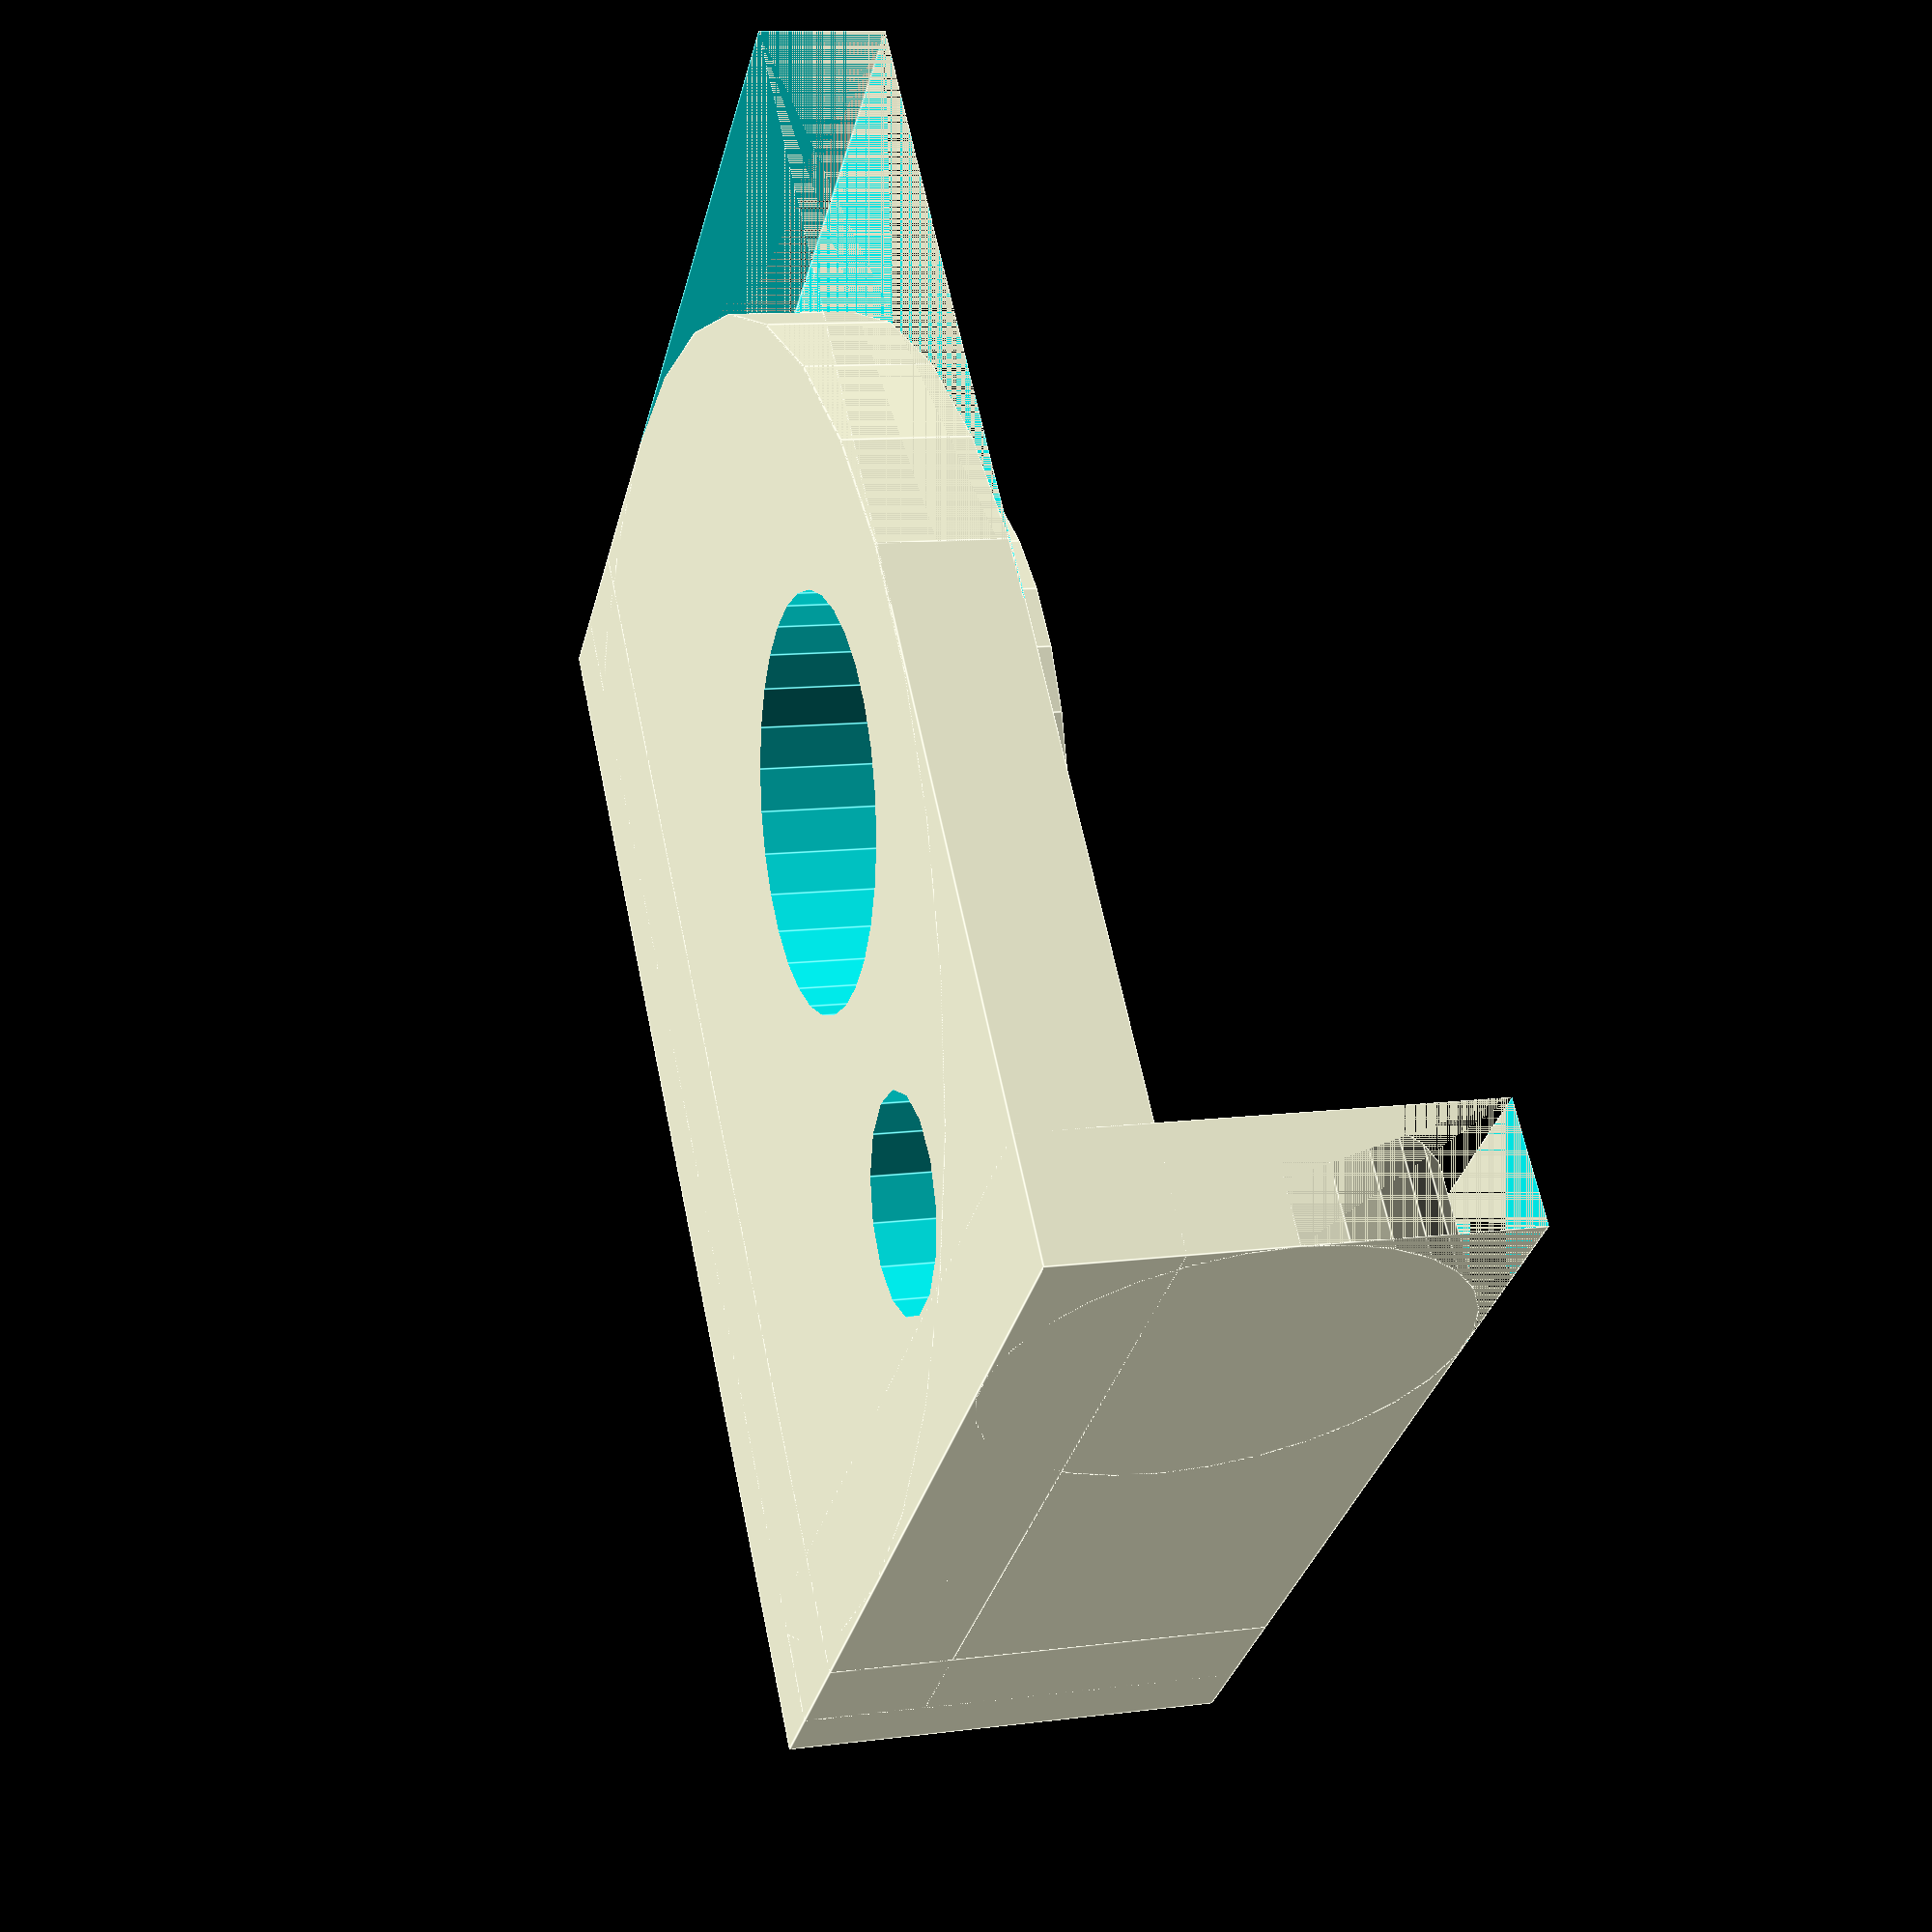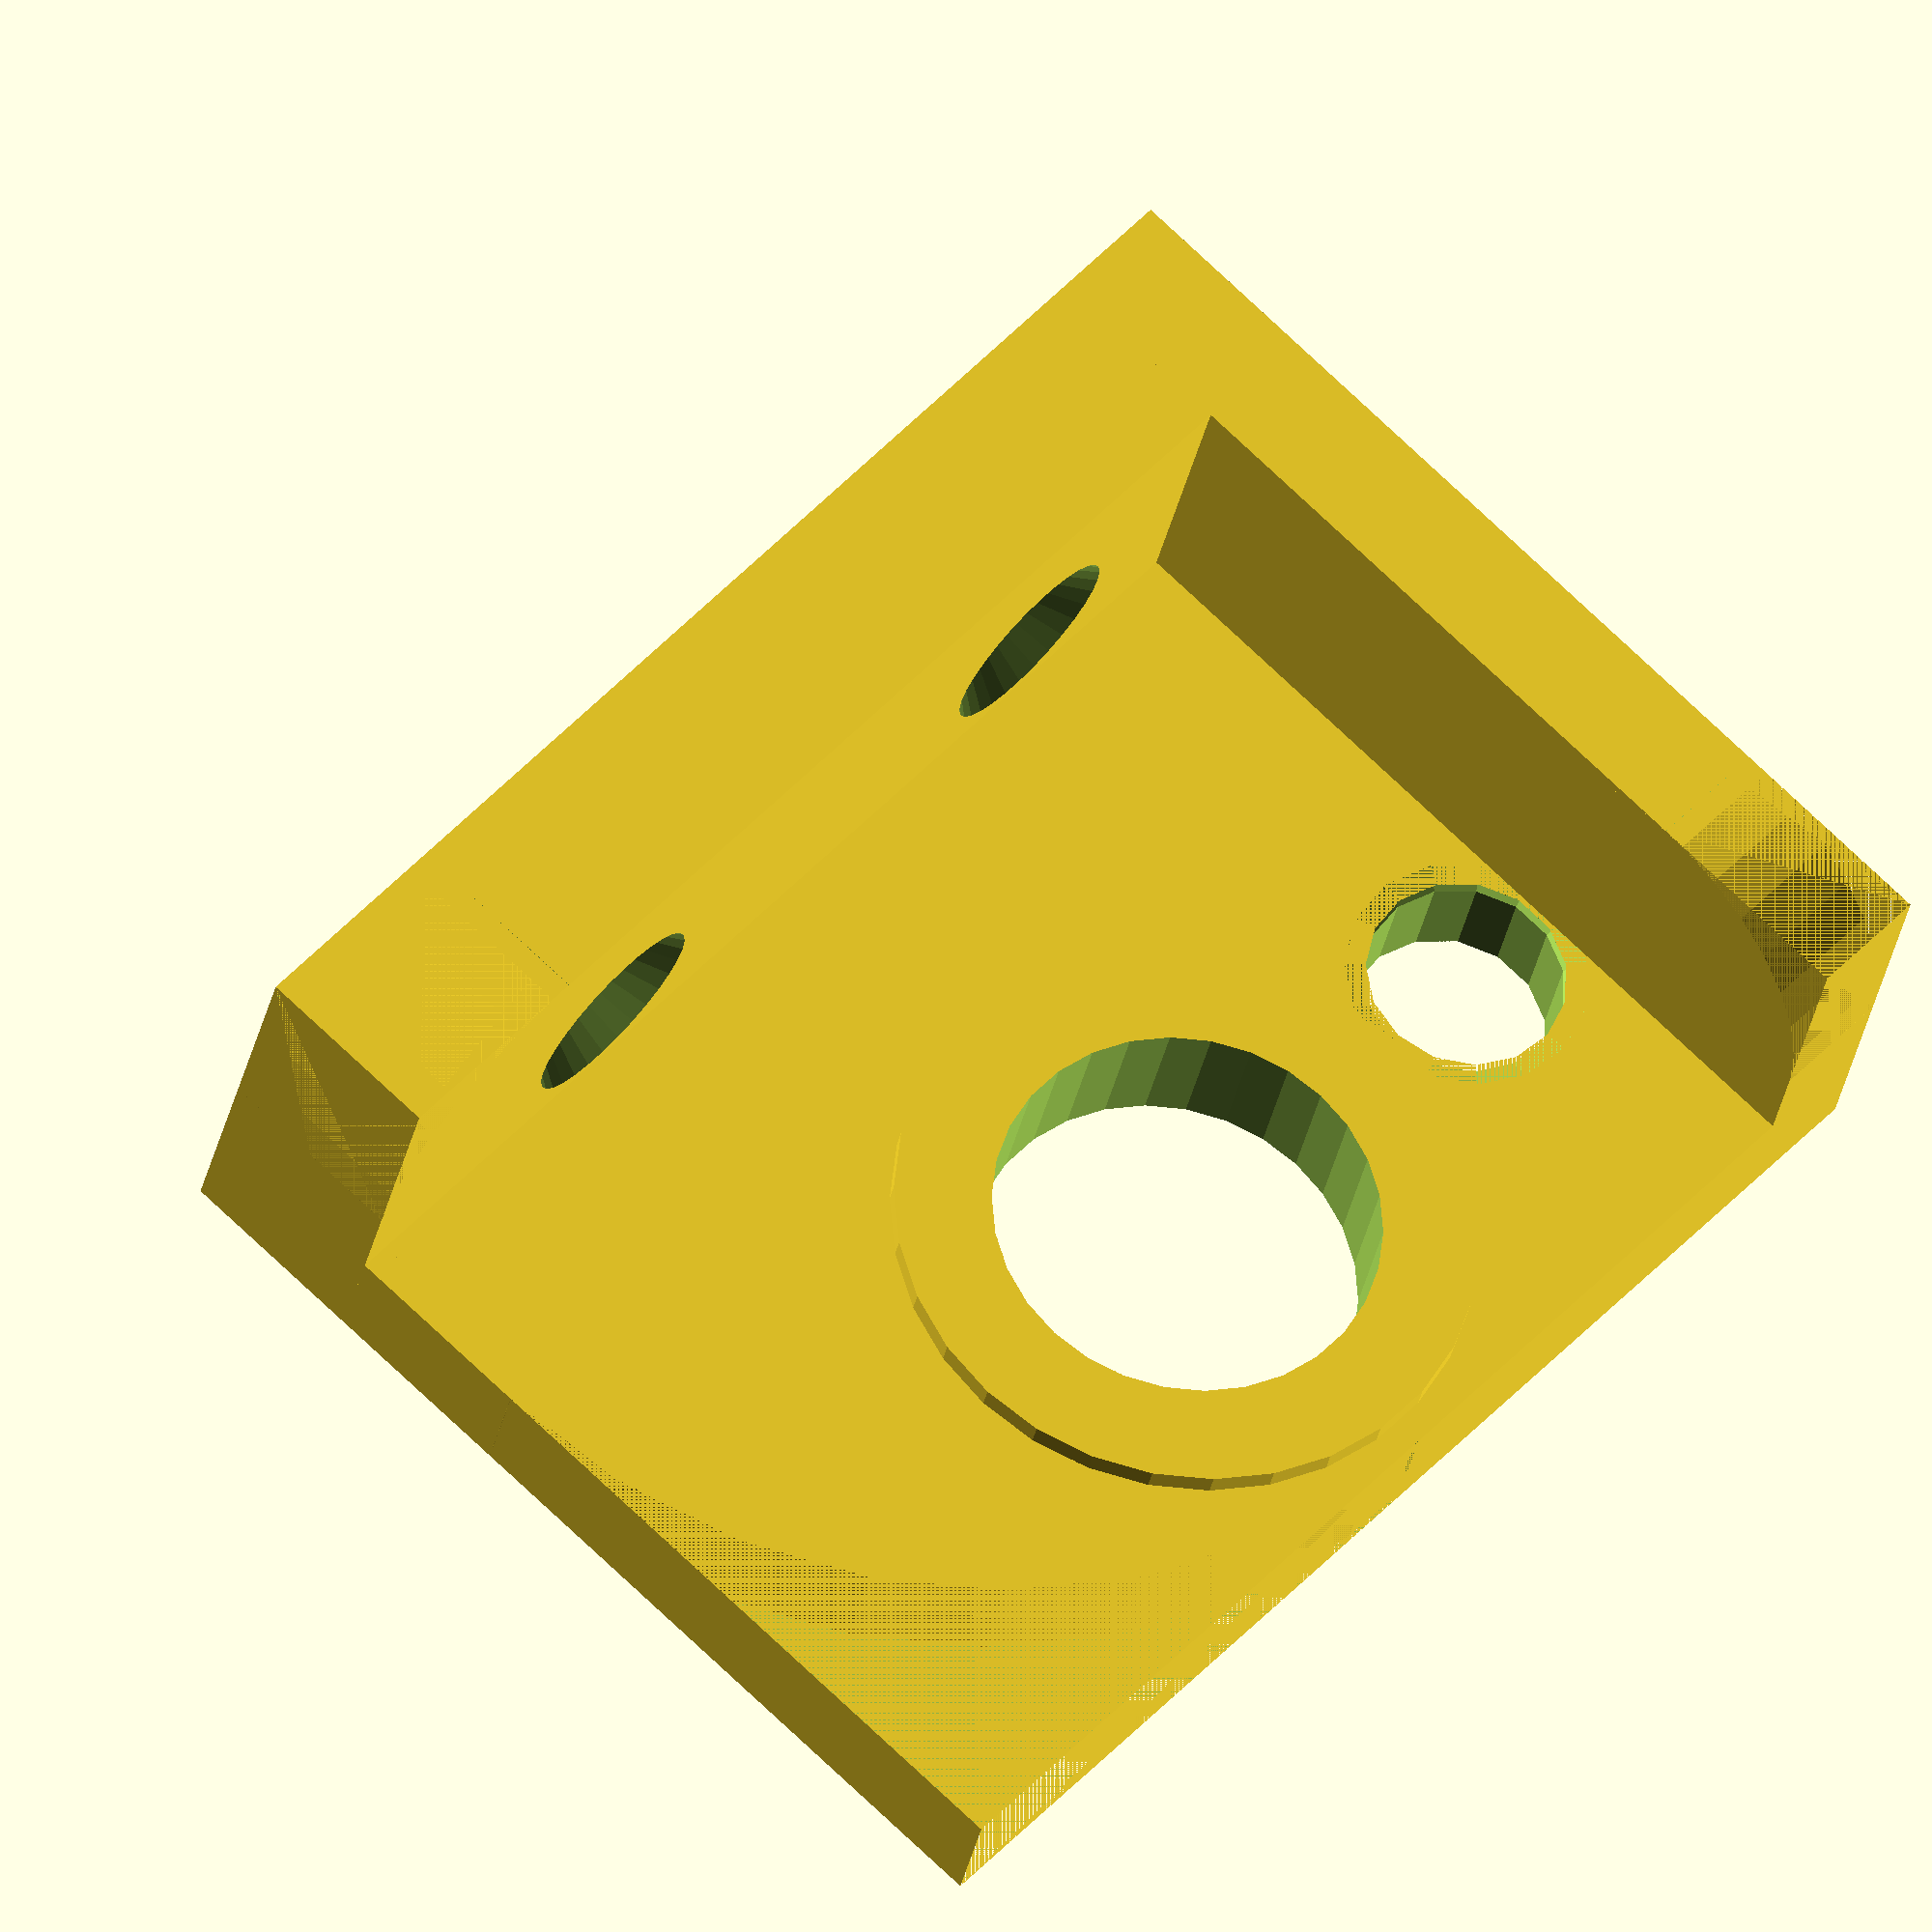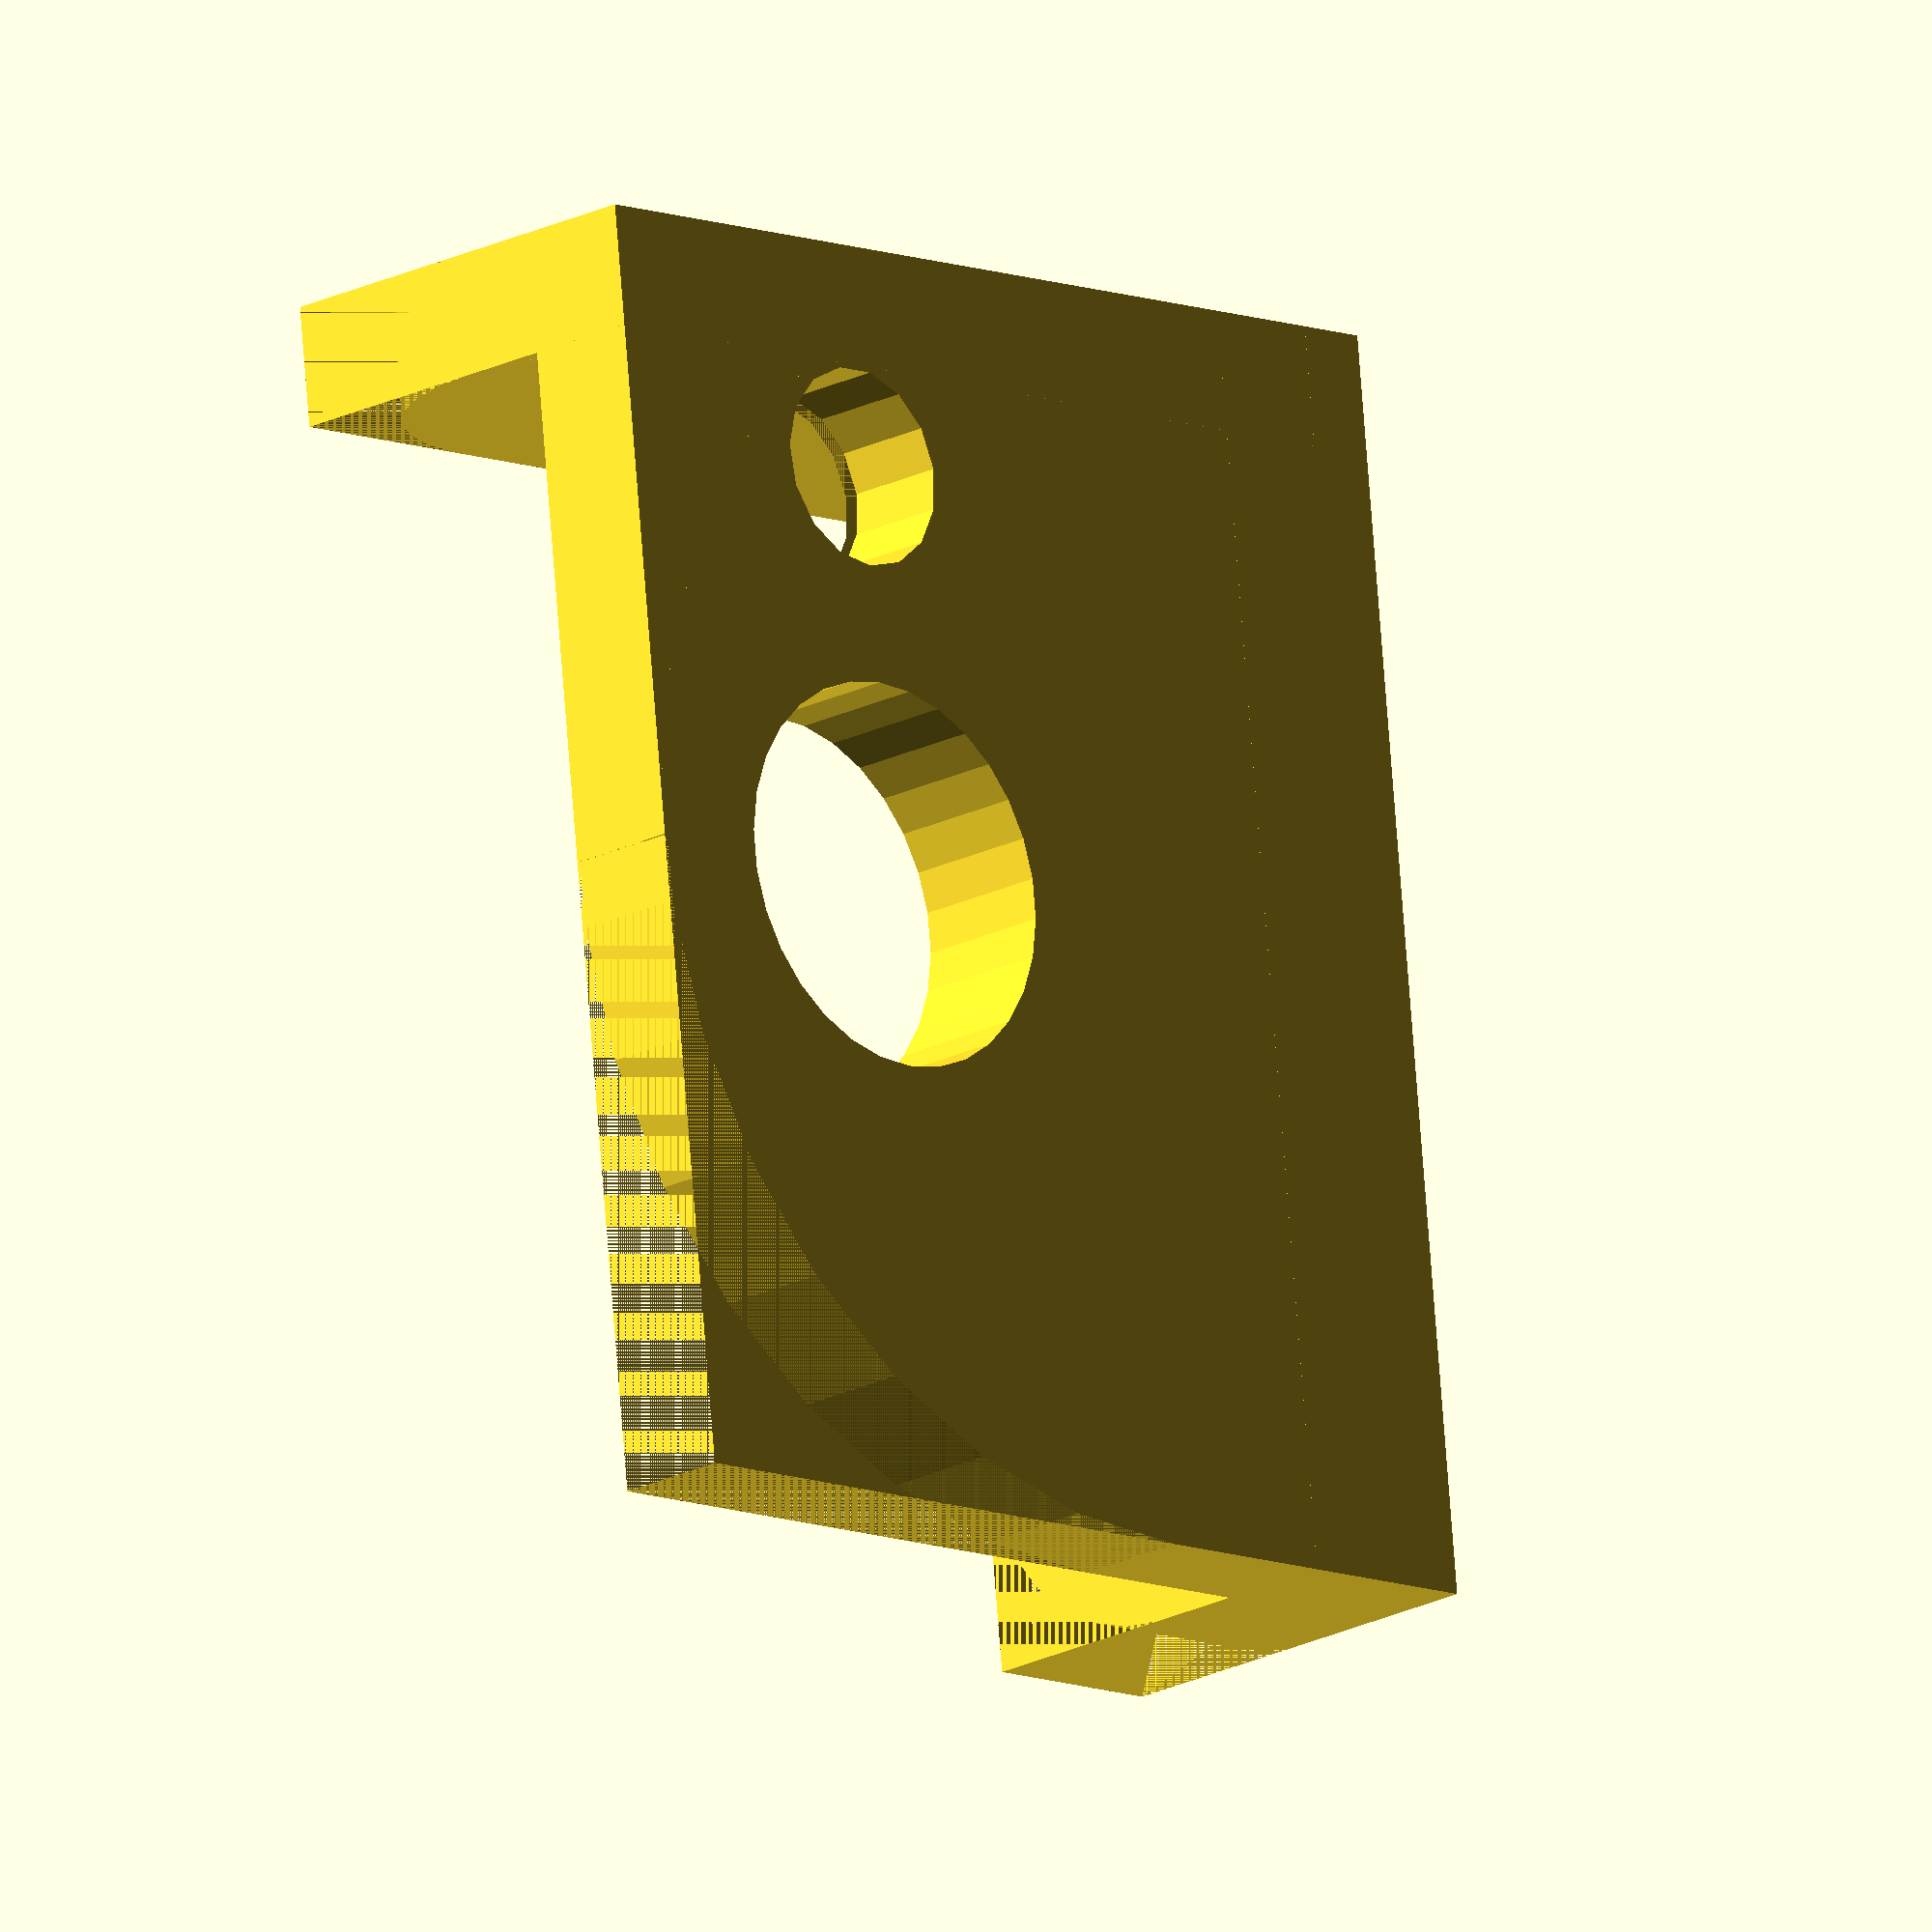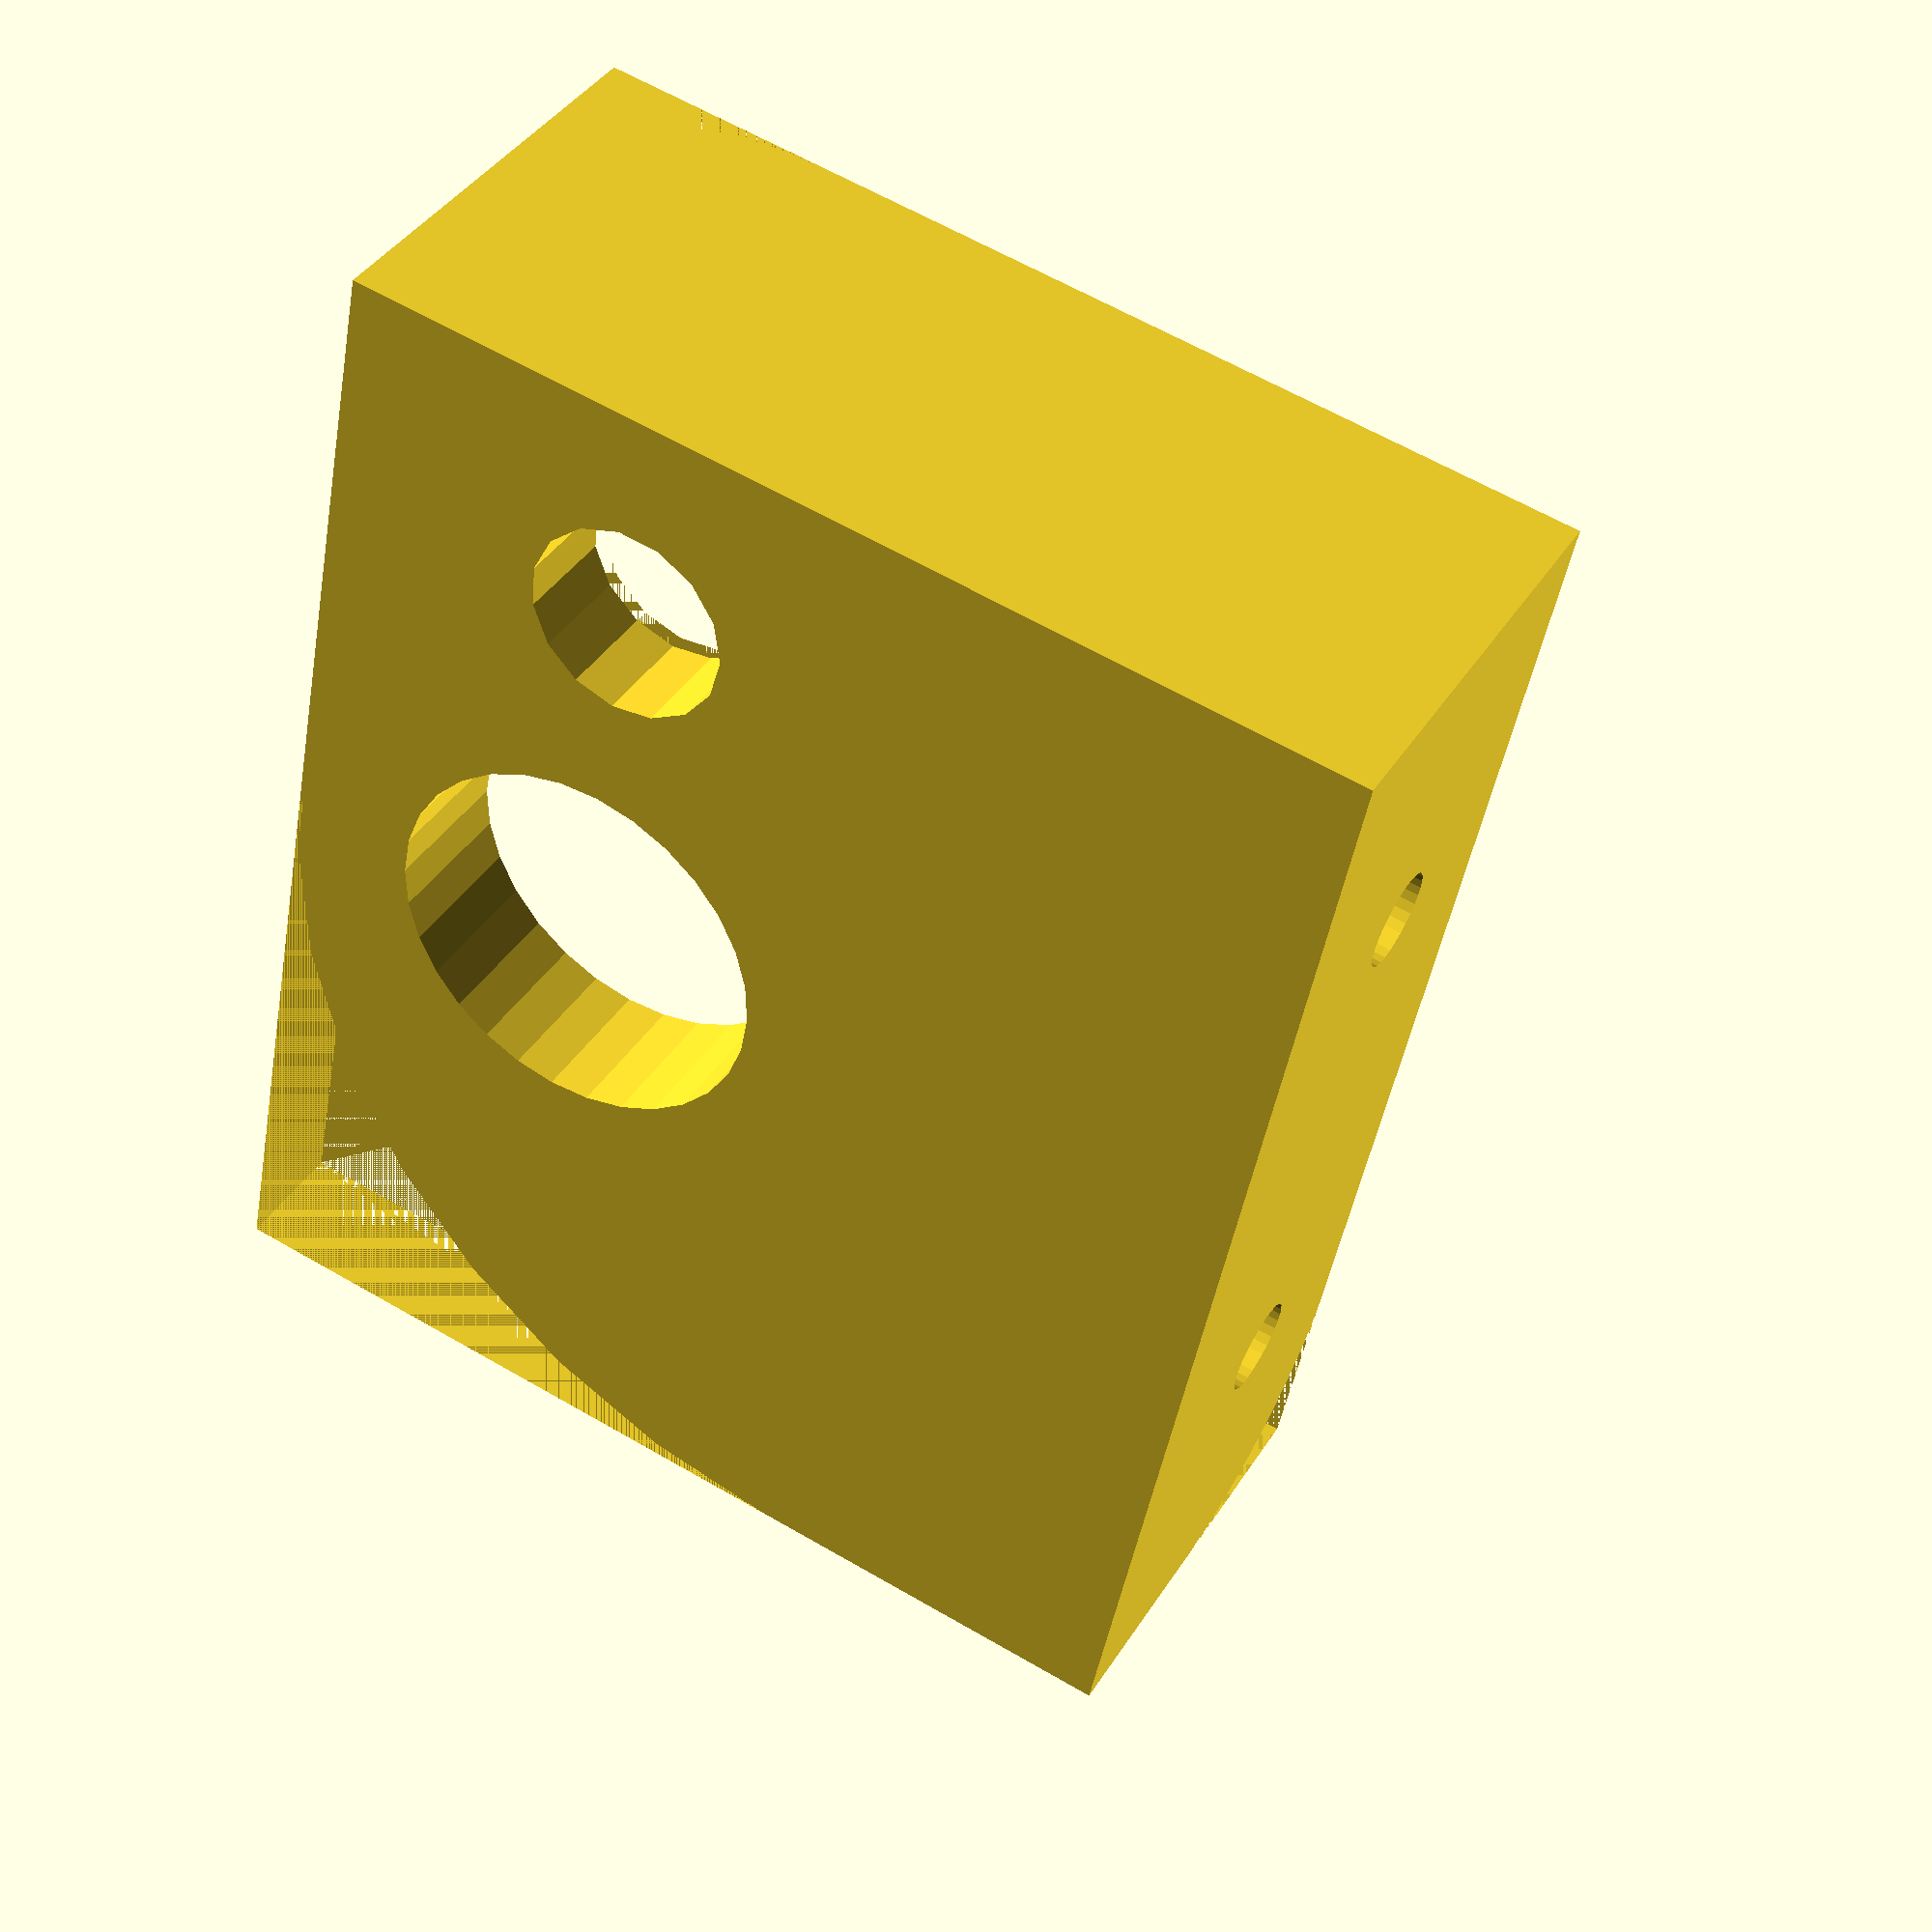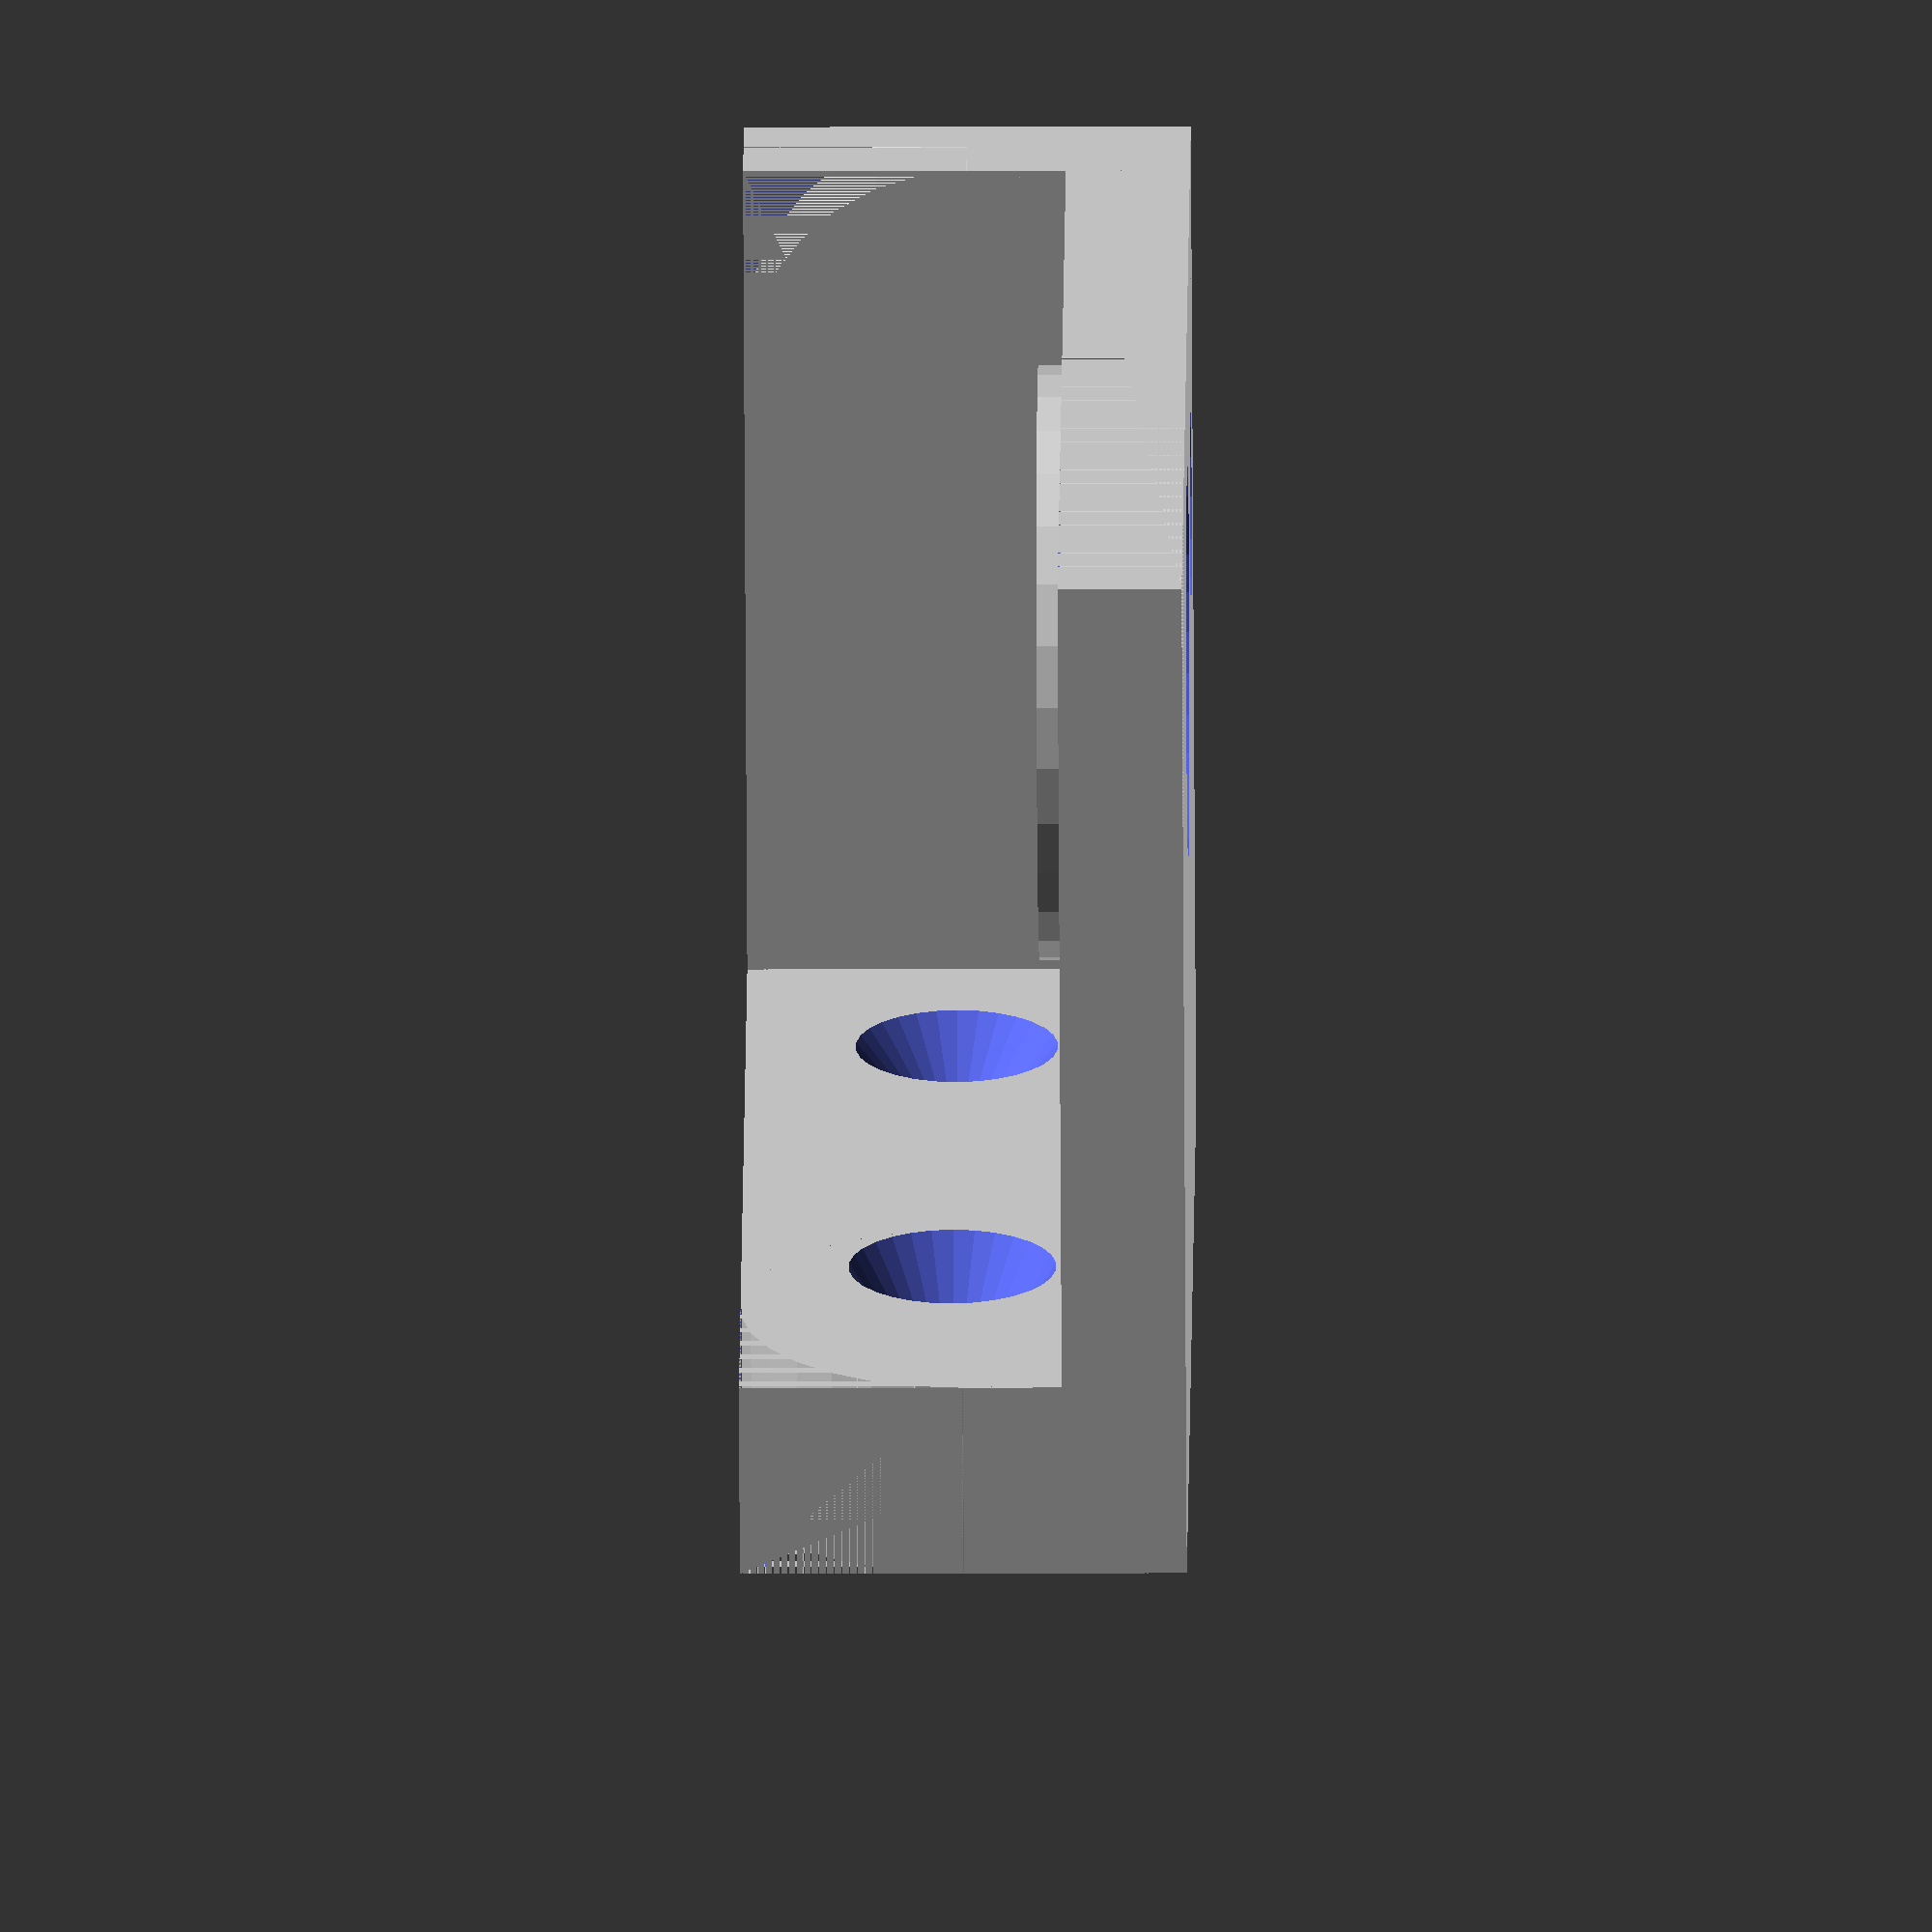
<openscad>
$fn=100;
r_body = 21;
r_hole = 1.75;
r_ear = 3.75;
plate_width = 52.5;
plate_length = 52.5;
plate_thickness = 5;
plate_hight = 18;

r_screw=2; // Wood screw
r_screw_head=4.5;

module mount(){
    difference(){
        translate([-plate_width/2, -plate_length/2, 0]) cube([plate_width, plate_length*3/4, plate_thickness]);
        translate([plate_width/4, -plate_length/2, 0]) difference(){
            translate([-plate_width/4, plate_length/4, 0]) cube([plate_width/2, plate_length/2, plate_thickness]);
            translate([-plate_width/4, plate_length/4, 0]) cylinder(h = plate_thickness, r = plate_width/2, $fn=30);
        }
    }
    
    translate([0, 0, -1]) cylinder(h = 5, r = 12, $fn=30); // 625 bearing hold
    
    translate([0, -plate_length/2-3, -plate_hight/2+plate_thickness]) rotate([-90, 0, 0]) difference(){
        translate([-plate_width/2, -plate_hight/2, 0]) cube([plate_width, plate_hight, plate_thickness+3]);
        translate([plate_width/2-plate_hight/2, 0, 0]){
            difference(){
                cube([plate_hight/2, plate_hight/2, plate_thickness+3]);
                cylinder(h = plate_thickness+3, r = plate_hight/2, $fn=30);
            }
        }
    }
    
    translate([-plate_width/2+plate_thickness, 0, -plate_hight/2+plate_thickness]) 
    rotate([-90, 0, 90]) difference(){
        translate([-plate_length/2, -plate_hight/2, 0]) cube([plate_length*3/4, plate_hight, plate_thickness]);
        translate([plate_length/4-plate_hight/2, 0, 0]){
            difference(){
                cube([plate_hight/2, plate_hight/2, plate_thickness]);
                cylinder(h = plate_thickness, r = plate_hight/2, $fn=30);
            }
        }
    }
}
    
//mirror([1, 0, 0]) 

module right_mount() translate([30, 0, -plate_thickness]) difference(){
    mount();
    translate([-12.5, -plate_length/2+plate_thickness+0.5, 2-plate_hight/2+plate_thickness/2]) rotate([90, 0, 0]) cylinder(h = 3, r1=r_screw_head, r2=r_screw, $fn=30);
    translate([-12.5, -plate_length/2+plate_thickness+0.5, 2-plate_hight/2+plate_thickness/2]) rotate([90, 0, 0]) cylinder(h = 10, r=r_screw, $fn=30);
    translate([12.5, -plate_length/2+plate_thickness+0.5, 2-plate_hight/2+plate_thickness/2]) rotate([90, 0, 0]) cylinder(h = 4, r1=r_screw_head, r2=r_screw, $fn=30);
    translate([12.5, -plate_length/2+plate_thickness+0.5, 2-plate_hight/2+plate_thickness/2]) rotate([90, 0, 0]) cylinder(h = 10, r=r_screw, $fn=30);
    
    translate([-17, 0, -1]) cylinder(h = 50, r=4.125, $fn=15);
    translate([-17, 0, 0]) cylinder(h = 0.6, r1=5, r2=4.125, $fn=15);
    
    translate([0, 0, -2]) cylinder(h = 10, r=8, $fn=30);
    
}

mirror([0, 0, 1]){
    right_mount();
    //mirror([1, 0, 0]) right_mount();
}
</openscad>
<views>
elev=168.9 azim=131.1 roll=287.5 proj=p view=edges
elev=27.6 azim=132.9 roll=350.3 proj=o view=wireframe
elev=198.9 azim=276.2 roll=44.8 proj=o view=wireframe
elev=140.5 azim=258.9 roll=331.2 proj=p view=wireframe
elev=194.3 azim=215.1 roll=89.5 proj=o view=wireframe
</views>
